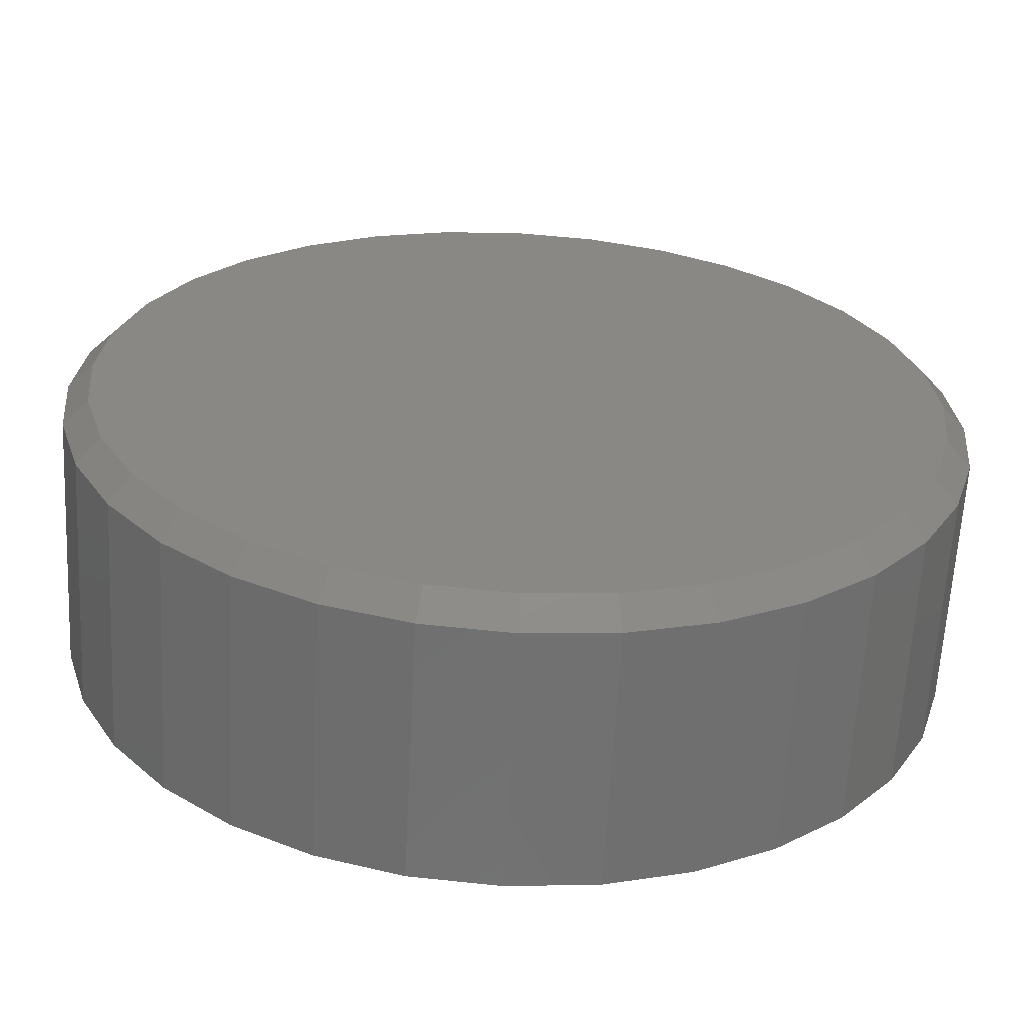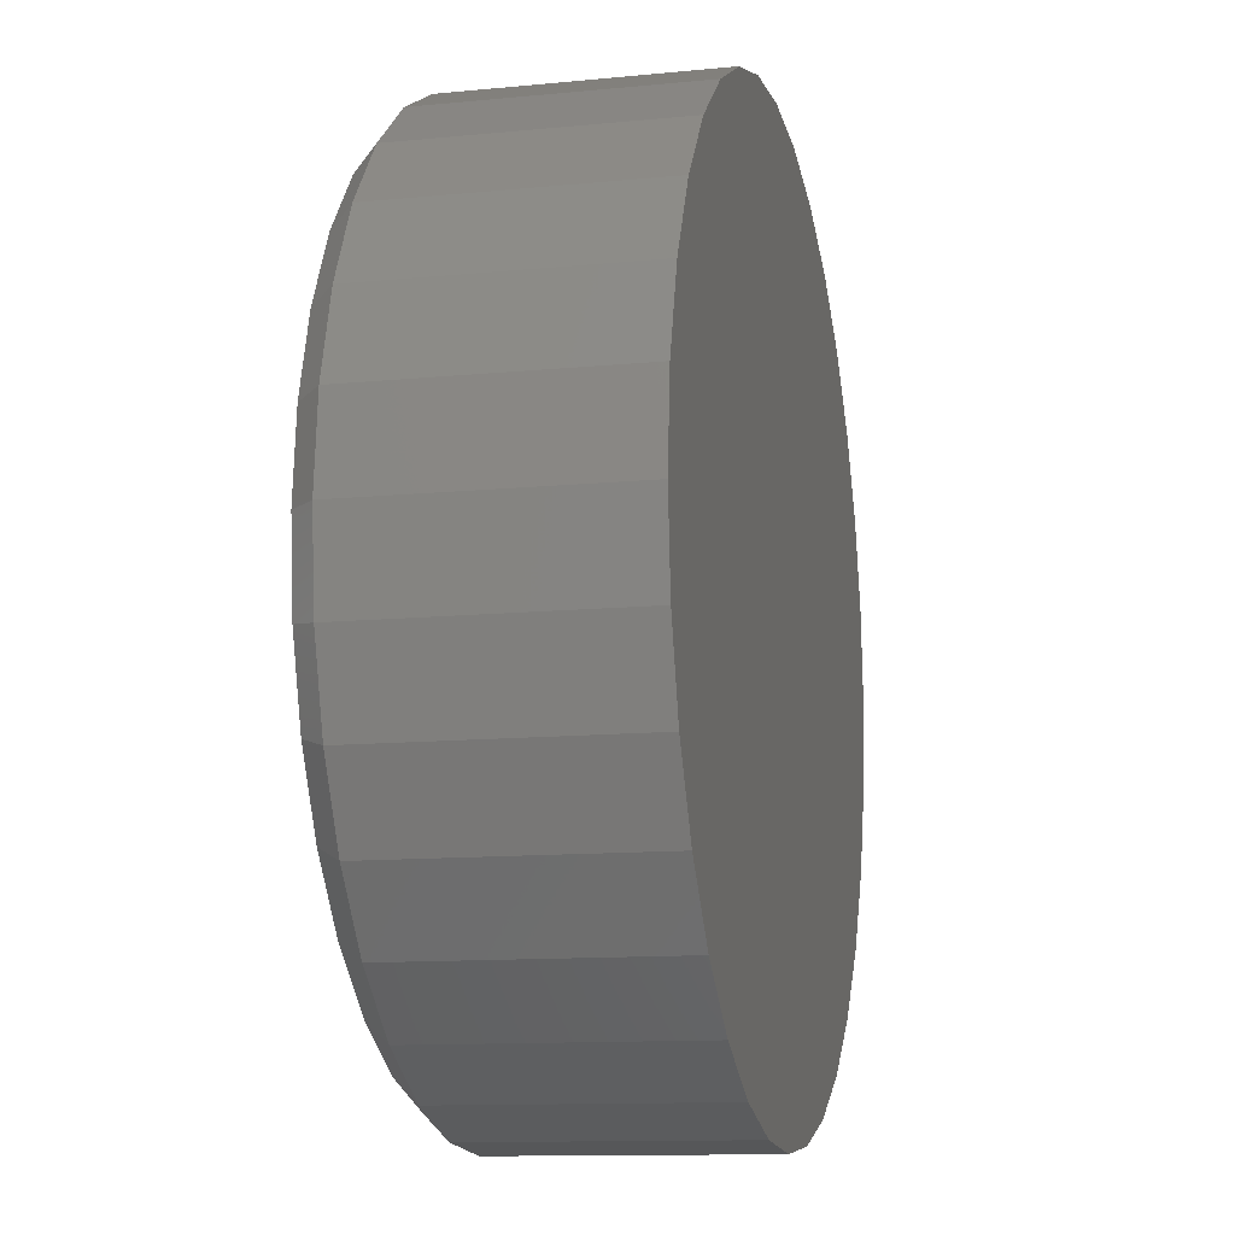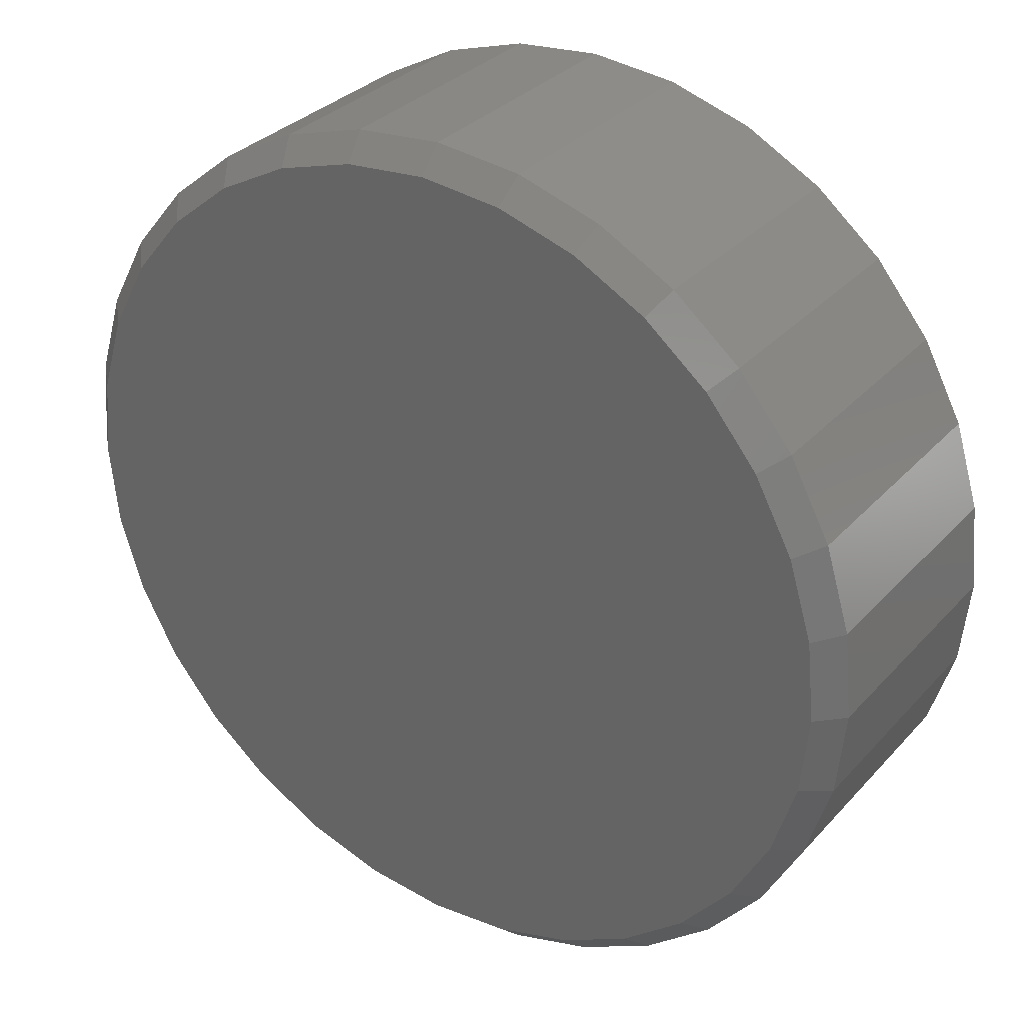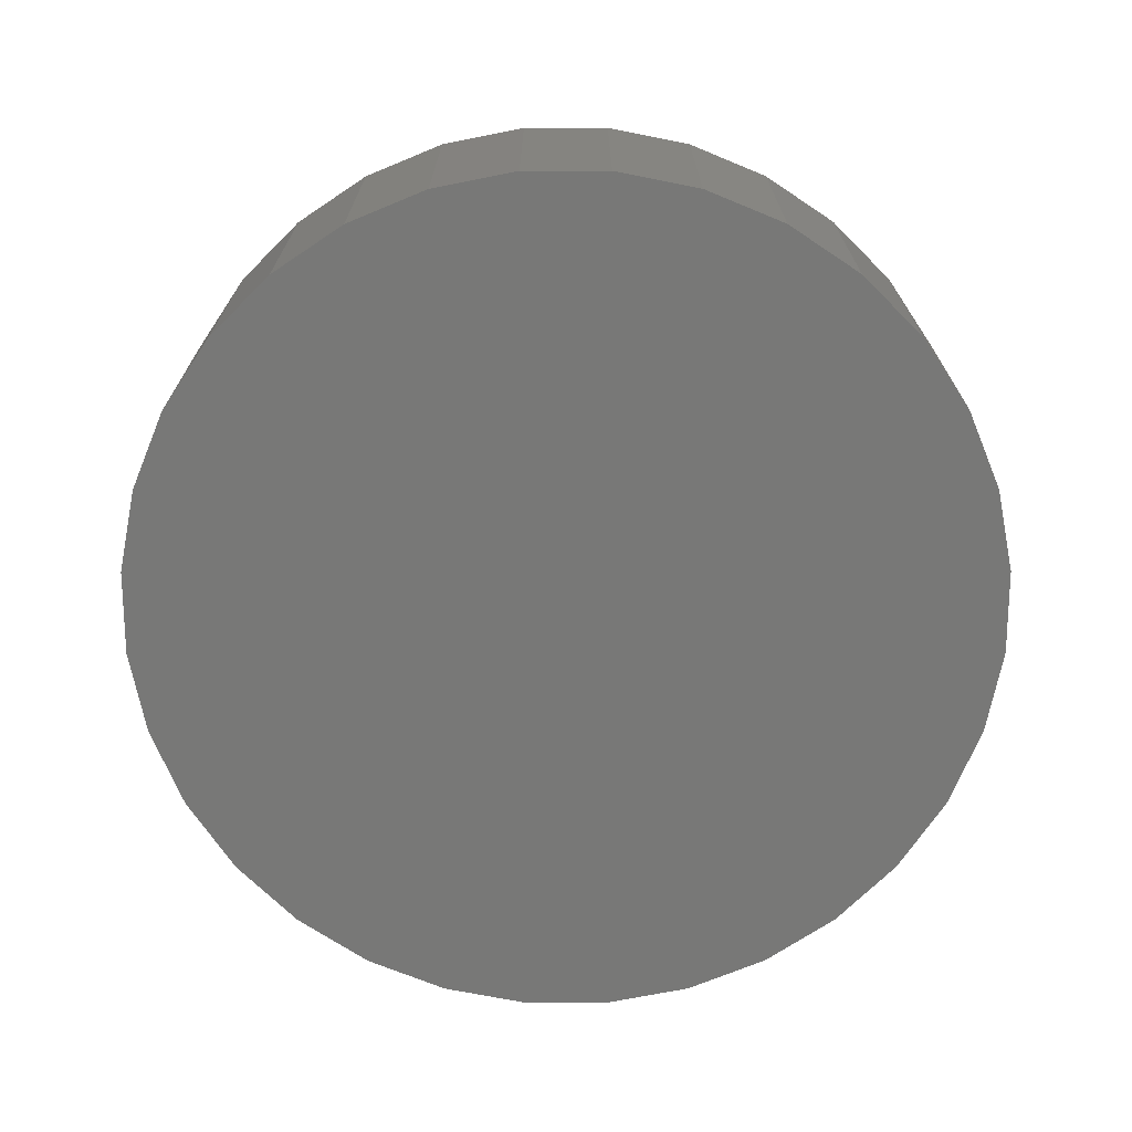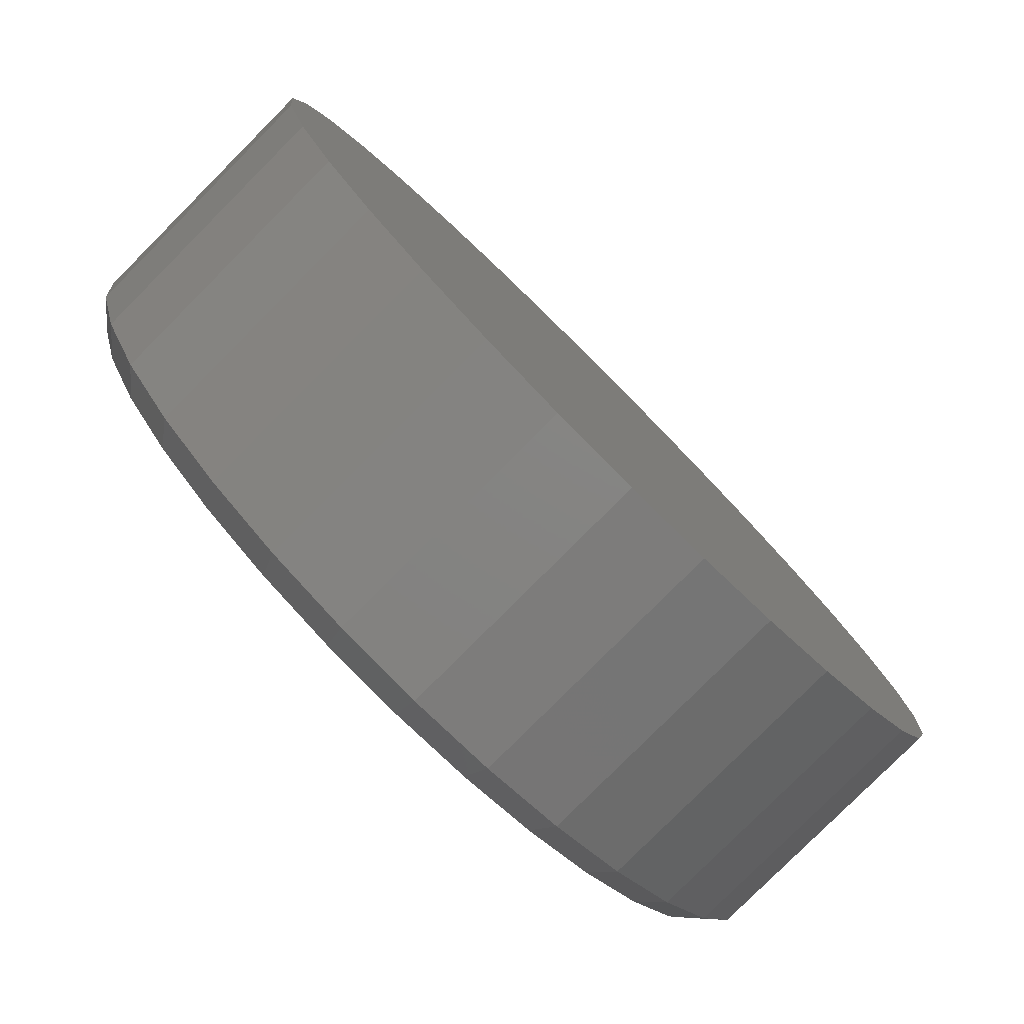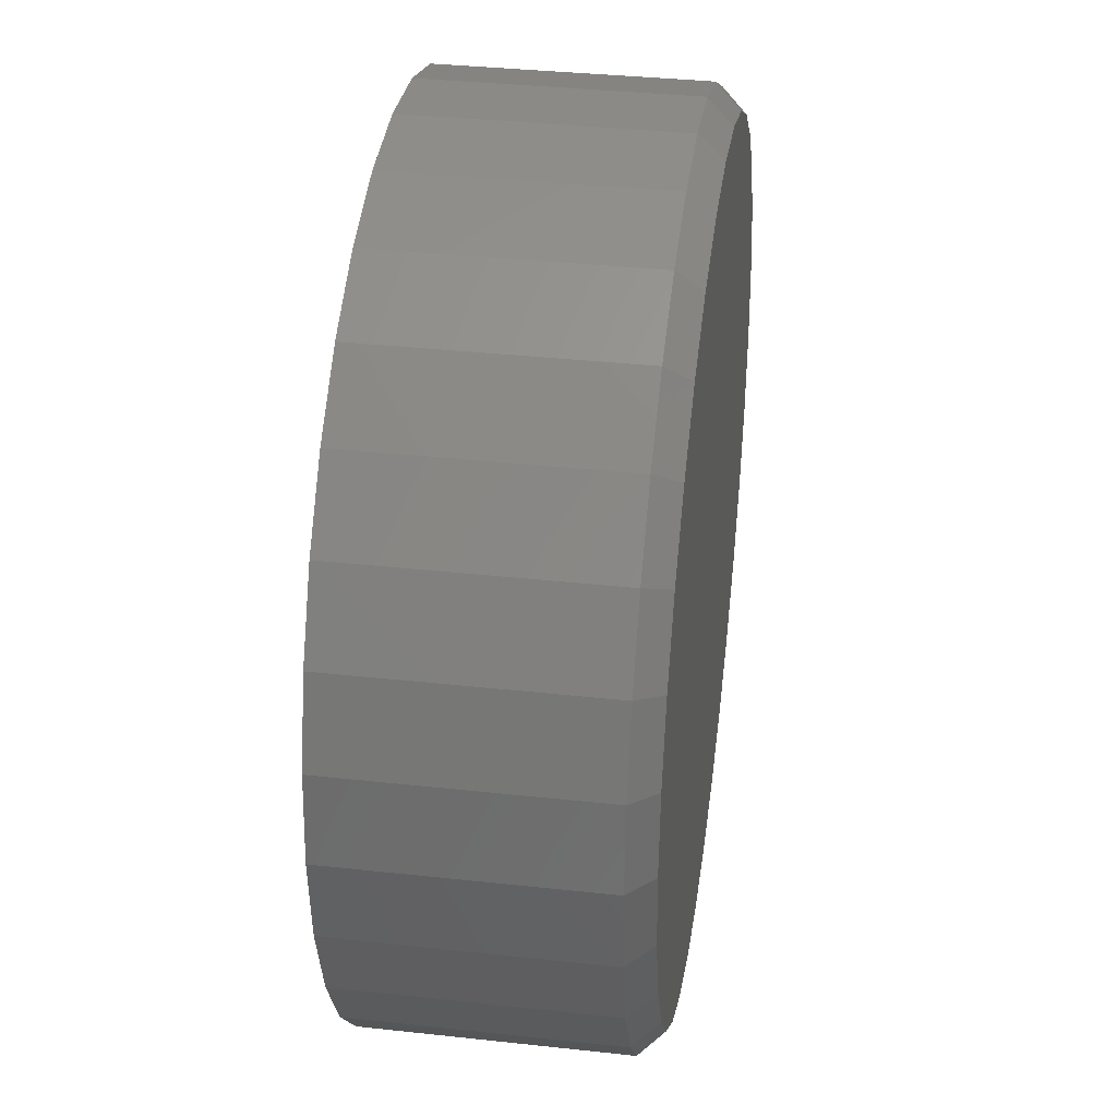
<metadata>
{"format":"stl","ext":"stl","renderer":"f3d","projection":"perspective","resolution":1024,"background":"white","views":[{"elev":-62.7,"azim":-3.0,"up":"+Y"},{"elev":-11.8,"azim":103.3,"up":"+Y"},{"elev":31.9,"azim":34.5,"up":"+Y"},{"elev":-70.6,"azim":-163.1,"up":"+Z"},{"elev":-79.9,"azim":135.1,"up":"+Y"},{"elev":35.7,"azim":-81.8,"up":"+Y"}]}
</metadata>
<code>
# stl→obj: 96 verts, 188 faces
v -0.0969 0.5268 0.3594
v 0.1127 0.5268 0.3594
v 0.007895 0.5372 0.3594
v 0.2135 0.4963 0.3594
v -0.1977 0.4963 0.3594
v 0.3063 0.4466 0.3594
v -0.2905 0.4466 0.3594
v 0.3877 0.3798 0.3594
v -0.3719 0.3798 0.3594
v 0.4545 0.2984 0.3594
v -0.4387 0.2984 0.3594
v 0.5042 0.2056 0.3594
v -0.4884 0.2056 0.3594
v 0.5347 0.1048 0.3594
v -0.519 0.1048 0.3594
v 0.5451 -1.462e-16 0.3594
v -0.5293 5.114e-17 0.3594
v 0.5347 -0.1048 0.3594
v -0.519 -0.1048 0.3594
v 0.5042 -0.2056 0.3594
v -0.4884 -0.2056 0.3594
v 0.4545 -0.2984 0.3594
v -0.4387 -0.2984 0.3594
v 0.3877 -0.3798 0.3594
v -0.3719 -0.3798 0.3594
v 0.3063 -0.4466 0.3594
v -0.2905 -0.4466 0.3594
v 0.2135 -0.4963 0.3594
v -0.1977 -0.4963 0.3594
v 0.1127 -0.5268 0.3594
v -0.0969 -0.5268 0.3594
v 0.007895 -0.5372 0.3594
v 0.5763 0 0
v 0.5763 -6.441e-16 0.3281
v 0.5654 -0.1109 0
v 0.5654 -0.1109 0.3281
v 0.533 -0.2175 0
v 0.533 -0.2175 0.3281
v 0.4805 -0.3158 0
v 0.4805 -0.3158 0.3281
v 0.4098 -0.4019 0
v 0.4098 -0.4019 0.3281
v 0.3237 -0.4726 0
v 0.3237 -0.4726 0.3281
v 0.2254 -0.5252 0
v 0.2254 -0.5252 0.3281
v 0.1188 -0.5575 0
v 0.1188 -0.5575 0.3281
v 0.007895 -0.5684 0
v 0.007895 -0.5684 0.3281
v -0.103 -0.5575 0
v -0.103 -0.5575 0.3281
v -0.2096 -0.5252 0
v -0.2096 -0.5252 0.3281
v -0.3079 -0.4726 0
v -0.3079 -0.4726 0.3281
v -0.394 -0.4019 0
v -0.394 -0.4019 0.3281
v -0.4647 -0.3158 0
v -0.4647 -0.3158 0.3281
v -0.5173 -0.2175 0
v -0.5173 -0.2175 0.3281
v -0.5496 -0.1109 0
v -0.5496 -0.1109 0.3281
v -0.5605 6.961e-17 0
v -0.5605 6.961e-17 0.3281
v -0.5496 0.1109 0
v -0.5496 0.1109 0.3281
v -0.5173 0.2175 0
v -0.5173 0.2175 0.3281
v -0.4647 0.3158 0
v -0.4647 0.3158 0.3281
v -0.394 0.4019 0
v -0.394 0.4019 0.3281
v -0.3079 0.4726 0
v -0.3079 0.4726 0.3281
v -0.2096 0.5252 0
v -0.2096 0.5252 0.3281
v -0.103 0.5575 0
v -0.103 0.5575 0.3281
v 0.007895 0.5684 0
v 0.007895 0.5684 0.3281
v 0.1188 0.5575 0
v 0.1188 0.5575 0.3281
v 0.2254 0.5252 0
v 0.2254 0.5252 0.3281
v 0.3237 0.4726 0
v 0.3237 0.4726 0.3281
v 0.4098 0.4019 0
v 0.4098 0.4019 0.3281
v 0.4805 0.3158 0
v 0.4805 0.3158 0.3281
v 0.533 0.2175 0
v 0.533 0.2175 0.3281
v 0.5654 0.1109 0
v 0.5654 0.1109 0.3281
f 1 2 3
f 2 1 4
f 4 1 5
f 4 5 6
f 6 5 7
f 6 7 8
f 8 7 9
f 8 9 10
f 10 9 11
f 10 11 12
f 12 11 13
f 12 13 14
f 14 13 15
f 14 15 16
f 16 15 17
f 16 17 18
f 18 17 19
f 18 19 20
f 20 19 21
f 20 21 22
f 22 21 23
f 22 23 24
f 24 23 25
f 24 25 26
f 26 25 27
f 26 27 28
f 28 27 29
f 28 29 30
f 30 29 31
f 30 31 32
f 33 34 35
f 35 34 36
f 35 36 37
f 37 36 38
f 37 38 39
f 39 38 40
f 39 40 41
f 41 40 42
f 41 42 43
f 43 42 44
f 43 44 45
f 45 44 46
f 45 46 47
f 47 46 48
f 47 48 49
f 49 48 50
f 49 50 51
f 51 50 52
f 51 52 53
f 53 52 54
f 53 54 55
f 55 54 56
f 55 56 57
f 57 56 58
f 57 58 59
f 59 58 60
f 59 60 61
f 61 60 62
f 61 62 63
f 63 62 64
f 63 64 65
f 65 64 66
f 65 66 67
f 67 66 68
f 67 68 69
f 69 68 70
f 69 70 71
f 71 70 72
f 71 72 73
f 73 72 74
f 73 74 75
f 75 74 76
f 75 76 77
f 77 76 78
f 77 78 79
f 79 78 80
f 79 80 81
f 81 80 82
f 81 82 83
f 83 82 84
f 83 84 85
f 85 84 86
f 85 86 87
f 87 86 88
f 87 88 89
f 89 88 90
f 89 90 91
f 91 90 92
f 91 92 93
f 93 92 94
f 93 94 95
f 95 94 96
f 95 96 33
f 33 96 34
f 32 31 50
f 50 48 32
f 40 24 42
f 42 24 26
f 42 26 44
f 24 40 22
f 22 40 38
f 22 38 20
f 20 38 36
f 20 36 18
f 18 36 34
f 18 34 16
f 23 58 25
f 25 58 56
f 25 56 27
f 58 23 60
f 60 23 21
f 60 21 62
f 62 21 19
f 62 19 64
f 64 19 17
f 64 17 66
f 50 31 52
f 52 31 29
f 52 29 54
f 54 29 27
f 54 27 56
f 32 48 30
f 30 48 46
f 30 46 28
f 28 46 44
f 28 44 26
f 3 2 82
f 82 80 3
f 72 9 74
f 74 9 7
f 74 7 76
f 9 72 11
f 11 72 70
f 11 70 13
f 13 70 68
f 13 68 15
f 15 68 66
f 15 66 17
f 10 90 8
f 8 90 88
f 8 88 6
f 90 10 92
f 92 10 12
f 92 12 94
f 94 12 14
f 94 14 96
f 96 14 16
f 96 16 34
f 82 2 84
f 84 2 4
f 84 4 86
f 86 4 6
f 86 6 88
f 3 80 1
f 1 80 78
f 1 78 5
f 5 78 76
f 5 76 7
f 81 83 79
f 49 51 47
f 47 51 53
f 47 53 45
f 45 53 55
f 45 55 43
f 43 55 57
f 43 57 41
f 41 57 59
f 41 59 39
f 39 59 61
f 39 61 37
f 37 61 63
f 37 63 35
f 35 63 65
f 35 65 33
f 33 65 67
f 33 67 95
f 95 67 69
f 95 69 93
f 93 69 71
f 93 71 91
f 91 71 73
f 91 73 89
f 89 73 75
f 89 75 87
f 87 75 77
f 87 77 85
f 85 77 79
f 85 79 83

</code>
